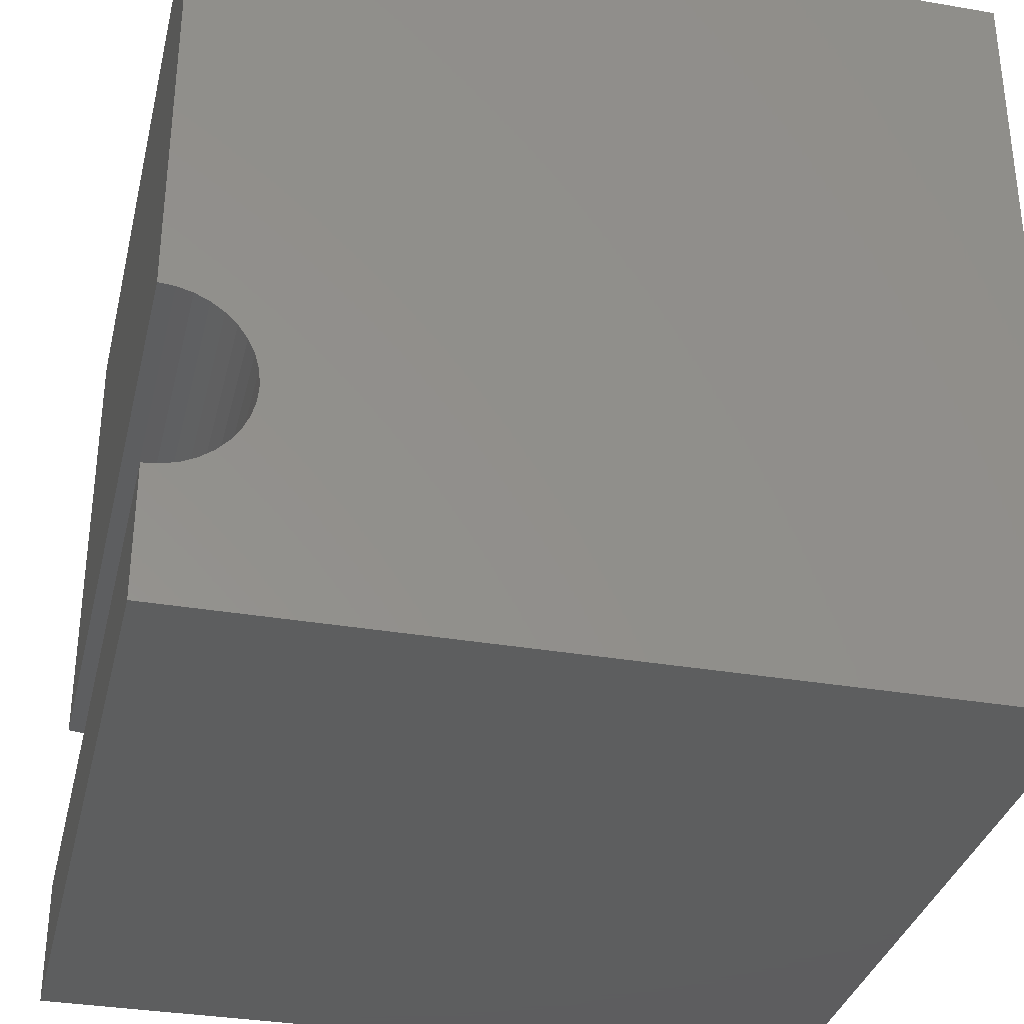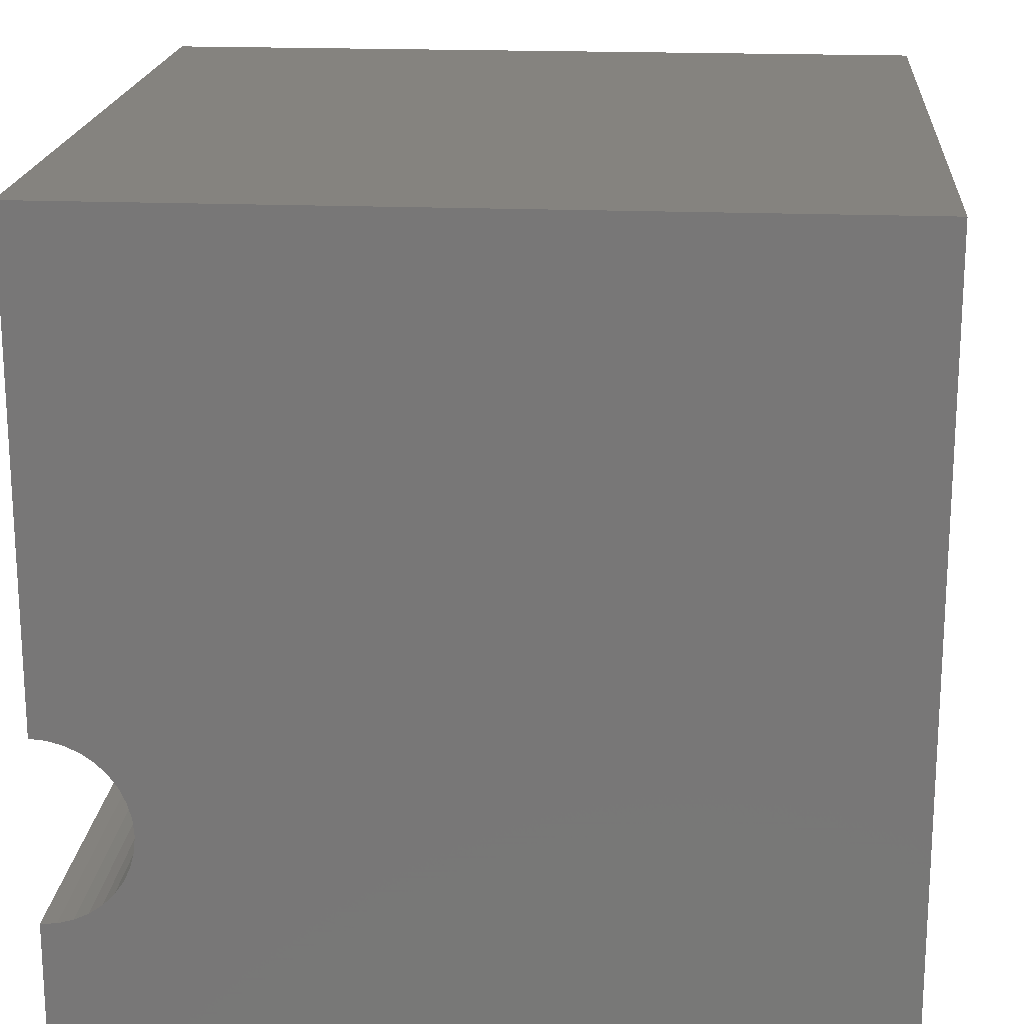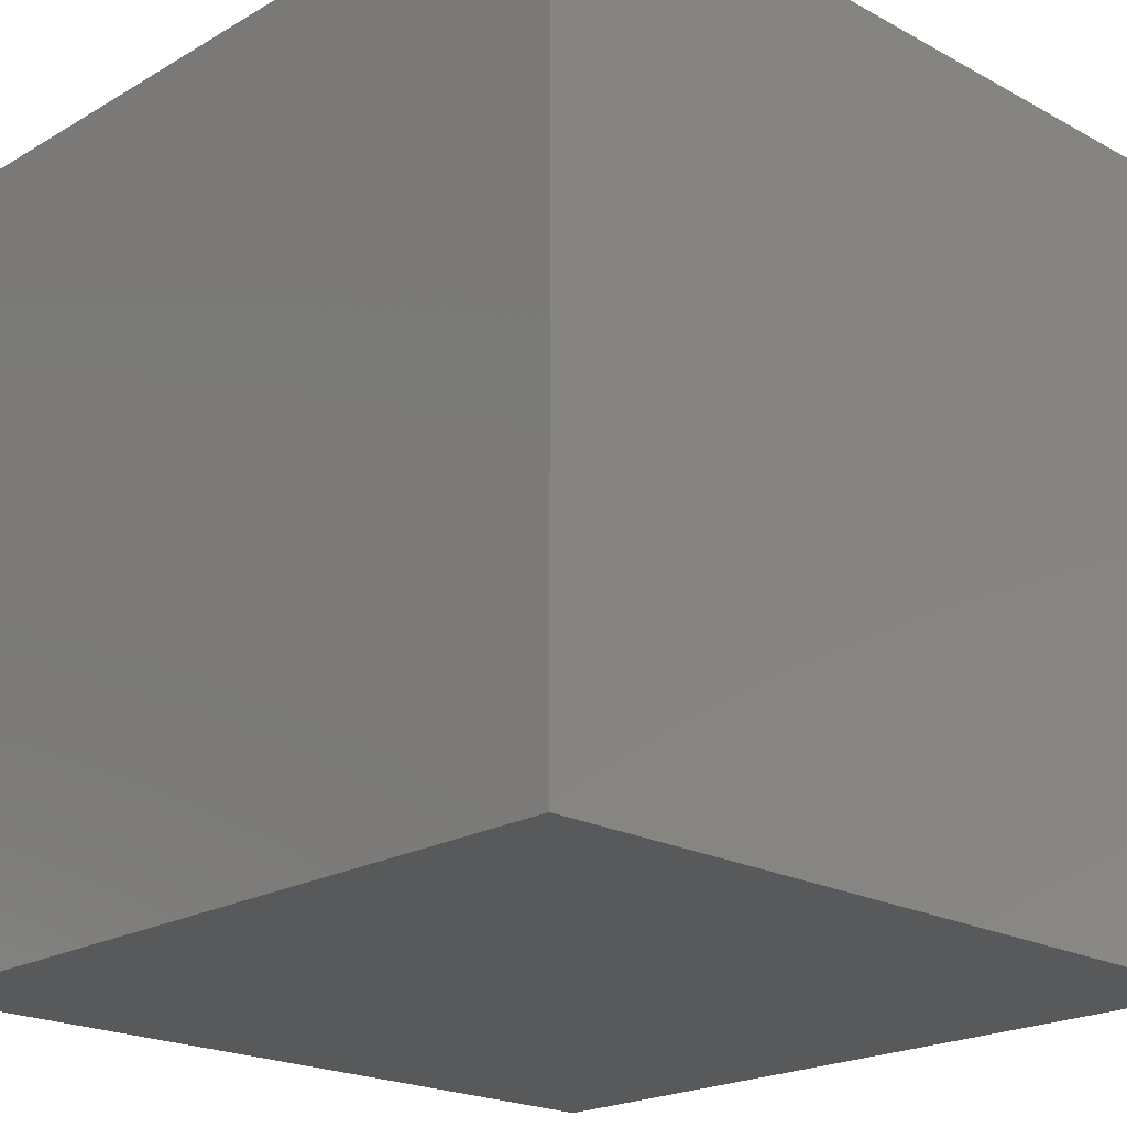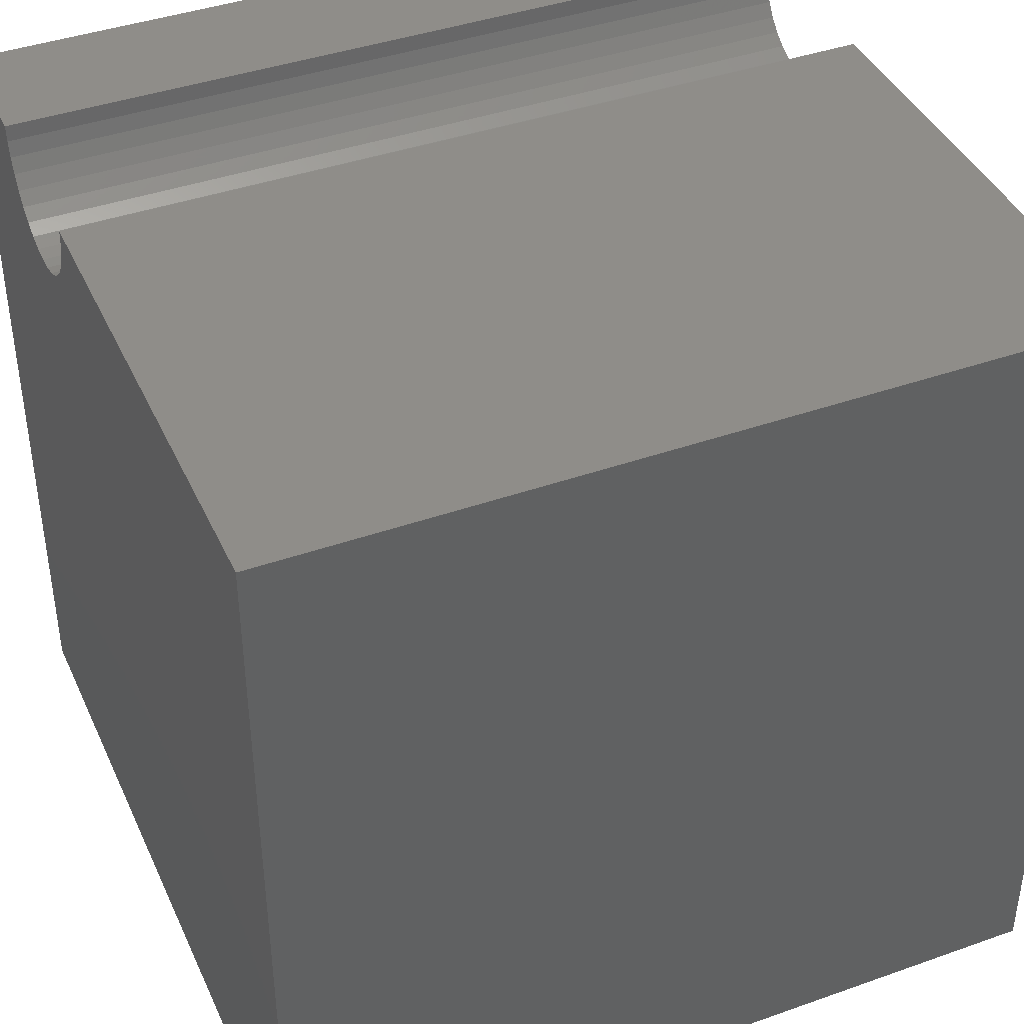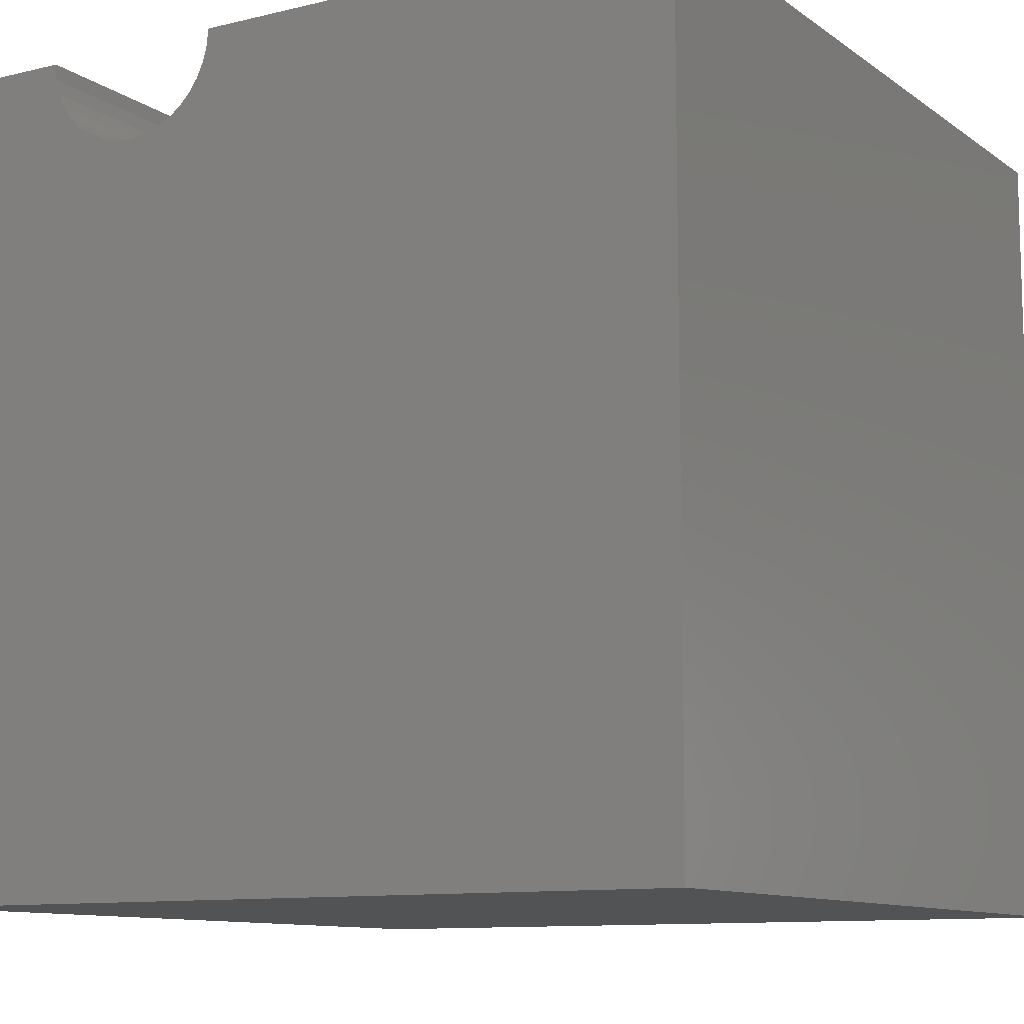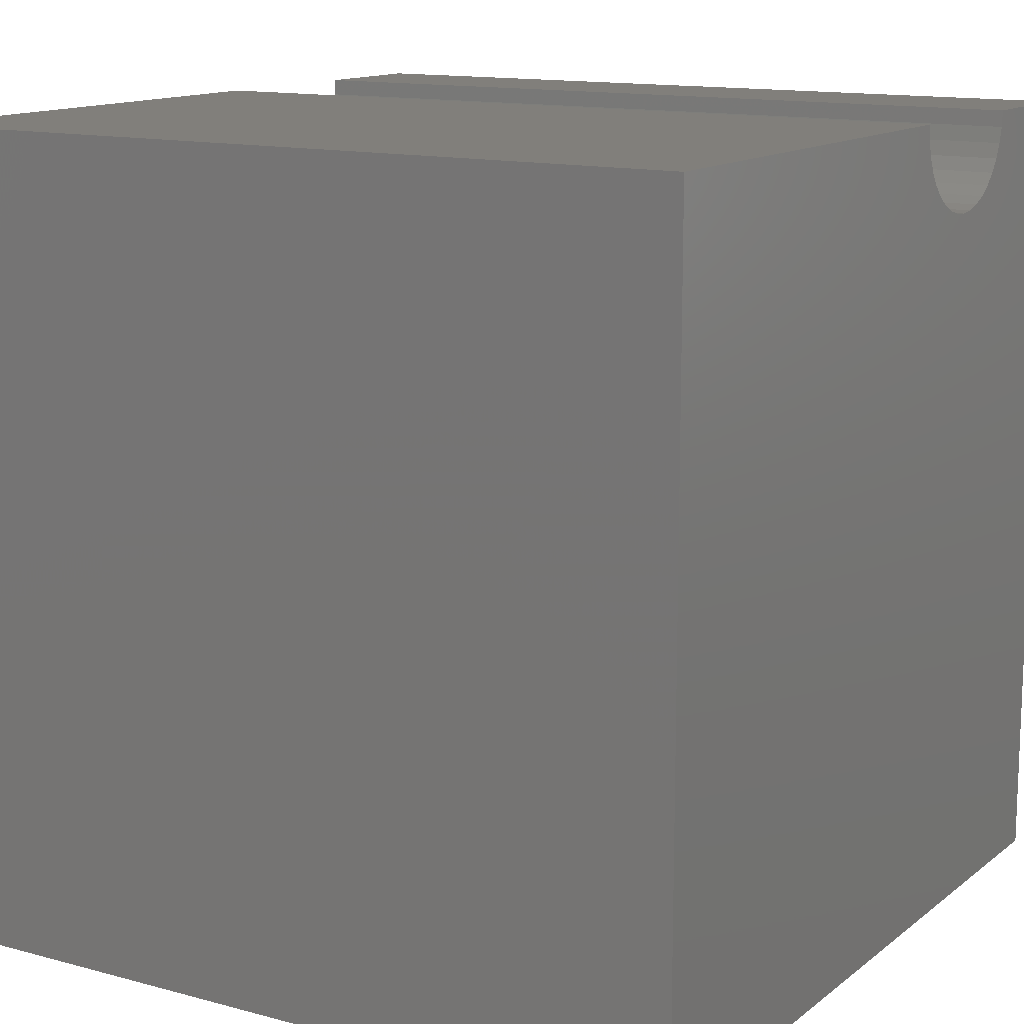
<metadata>
{"format":"stl","ext":"stl","renderer":"f3d","projection":"perspective","resolution":1024,"background":"white","views":[{"elev":-33.5,"azim":76.8,"up":"+Y"},{"elev":19.0,"azim":94.5,"up":"+Y"},{"elev":-21.0,"azim":-134.0,"up":"+Y"},{"elev":41.3,"azim":156.8,"up":"+Z"},{"elev":-10.6,"azim":121.2,"up":"+Z"},{"elev":13.3,"azim":-148.6,"up":"+Z"}]}
</metadata>
<code>
# stl→obj: 46 verts, 88 faces
v 10 3.917 10
v 10 10 10
v 0 3.917 10
v 0 10 10
v 0 3.899 9.8
v 0 0 10
v 0 1.619 10
v 0 1.637 9.8
v 0 10 0
v 0 3.763 9.426
v 0 3.848 9.607
v 0 1.888 9.262
v 0 0 0
v 0 1.773 9.426
v 0 1.688 9.607
v 0 3.161 8.92
v 0 3.342 9.005
v 0 2.029 9.12
v 0 2.194 9.005
v 0 2.375 8.92
v 0 3.506 9.12
v 0 3.648 9.262
v 0 2.568 8.869
v 0 2.768 8.851
v 0 2.967 8.869
v 10 1.619 10
v 10 0 10
v 10 1.637 9.8
v 10 1.688 9.607
v 10 3.763 9.426
v 10 10 0
v 10 3.848 9.607
v 10 3.899 9.8
v 10 0 0
v 10 1.888 9.262
v 10 1.773 9.426
v 10 3.648 9.262
v 10 3.506 9.12
v 10 3.342 9.005
v 10 3.161 8.92
v 10 2.967 8.869
v 10 2.768 8.851
v 10 2.568 8.869
v 10 2.375 8.92
v 10 2.194 9.005
v 10 2.029 9.12
f 1 2 3
f 3 2 4
f 5 3 4
f 6 7 8
f 9 10 4
f 4 10 11
f 4 11 5
f 12 13 14
f 14 13 6
f 14 6 15
f 15 6 8
f 9 16 17
f 12 18 13
f 13 18 19
f 13 19 20
f 17 21 9
f 9 21 22
f 9 22 10
f 20 23 13
f 13 23 24
f 13 24 9
f 9 24 25
f 9 25 16
f 7 6 26
f 26 6 27
f 26 27 28
f 28 27 29
f 30 31 32
f 32 31 2
f 32 2 33
f 33 2 1
f 34 35 27
f 27 35 36
f 27 36 29
f 30 37 31
f 31 37 38
f 31 38 39
f 39 40 31
f 31 40 41
f 31 41 34
f 41 42 34
f 34 42 43
f 34 43 44
f 44 45 34
f 34 45 46
f 34 46 35
f 9 31 13
f 13 31 34
f 2 31 4
f 4 31 9
f 34 27 13
f 13 27 6
f 7 26 28
f 7 28 8
f 8 28 29
f 8 29 15
f 15 29 36
f 15 36 14
f 14 36 35
f 14 35 12
f 12 35 46
f 12 46 18
f 18 46 45
f 18 45 19
f 19 45 44
f 19 44 20
f 20 44 43
f 20 43 23
f 23 43 42
f 23 42 24
f 24 42 41
f 24 41 25
f 25 41 40
f 25 40 16
f 16 40 39
f 16 39 17
f 17 39 38
f 17 38 21
f 21 38 37
f 21 37 22
f 22 37 30
f 22 30 10
f 10 30 32
f 10 32 11
f 11 32 33
f 11 33 5
f 5 33 1
f 5 1 3

</code>
